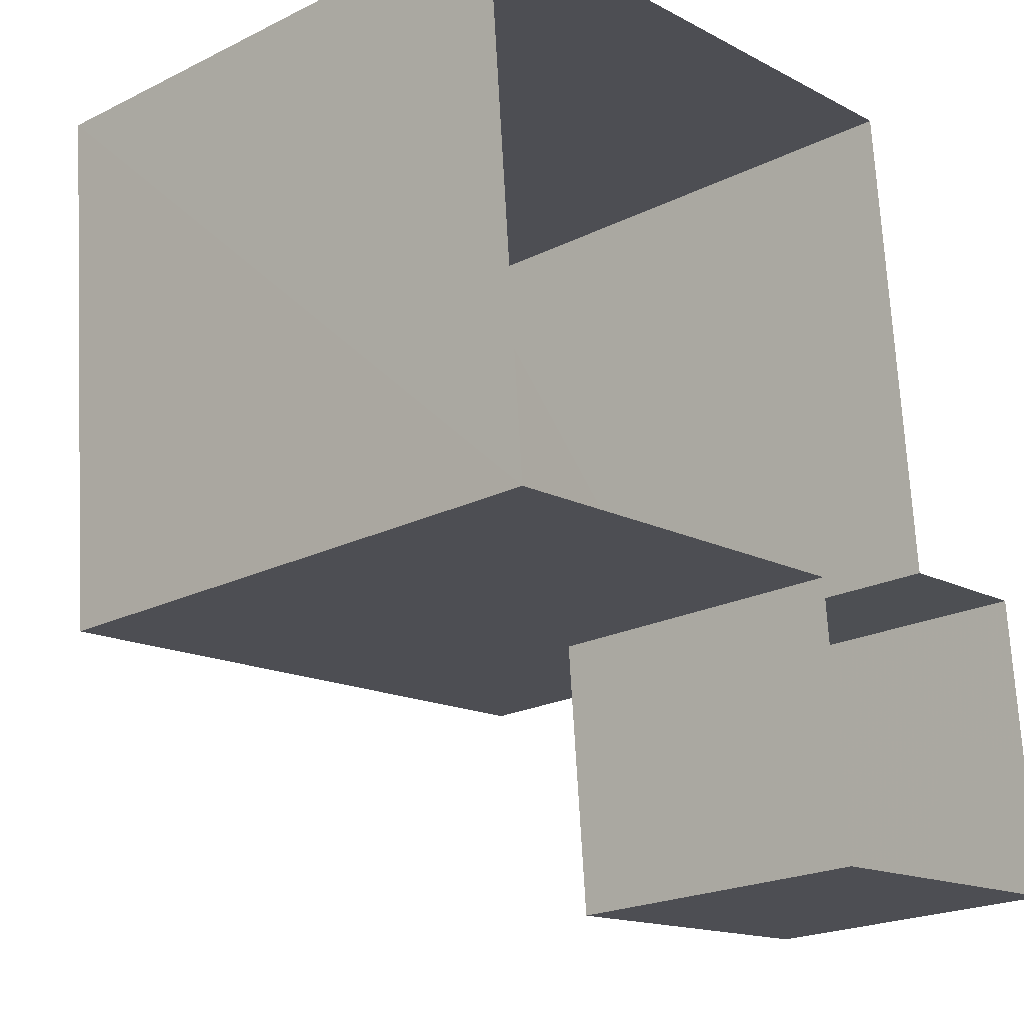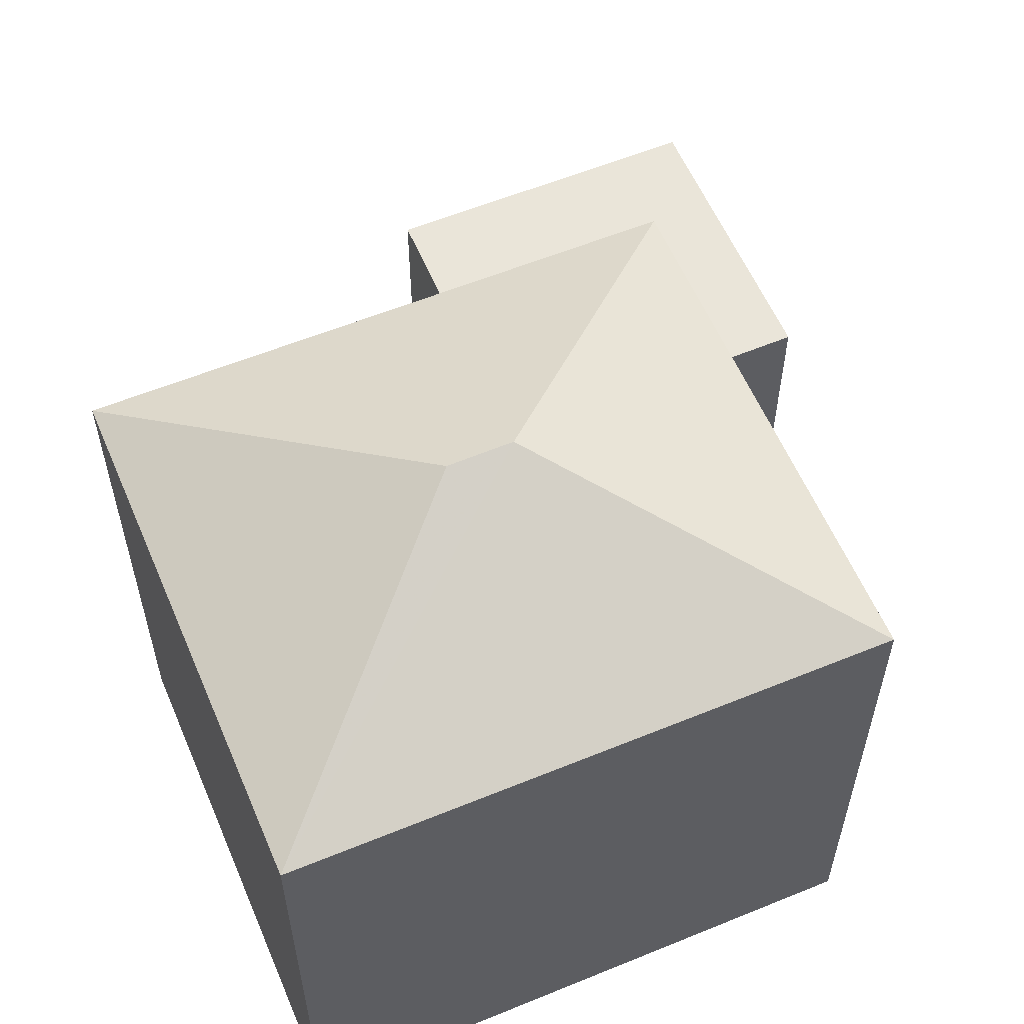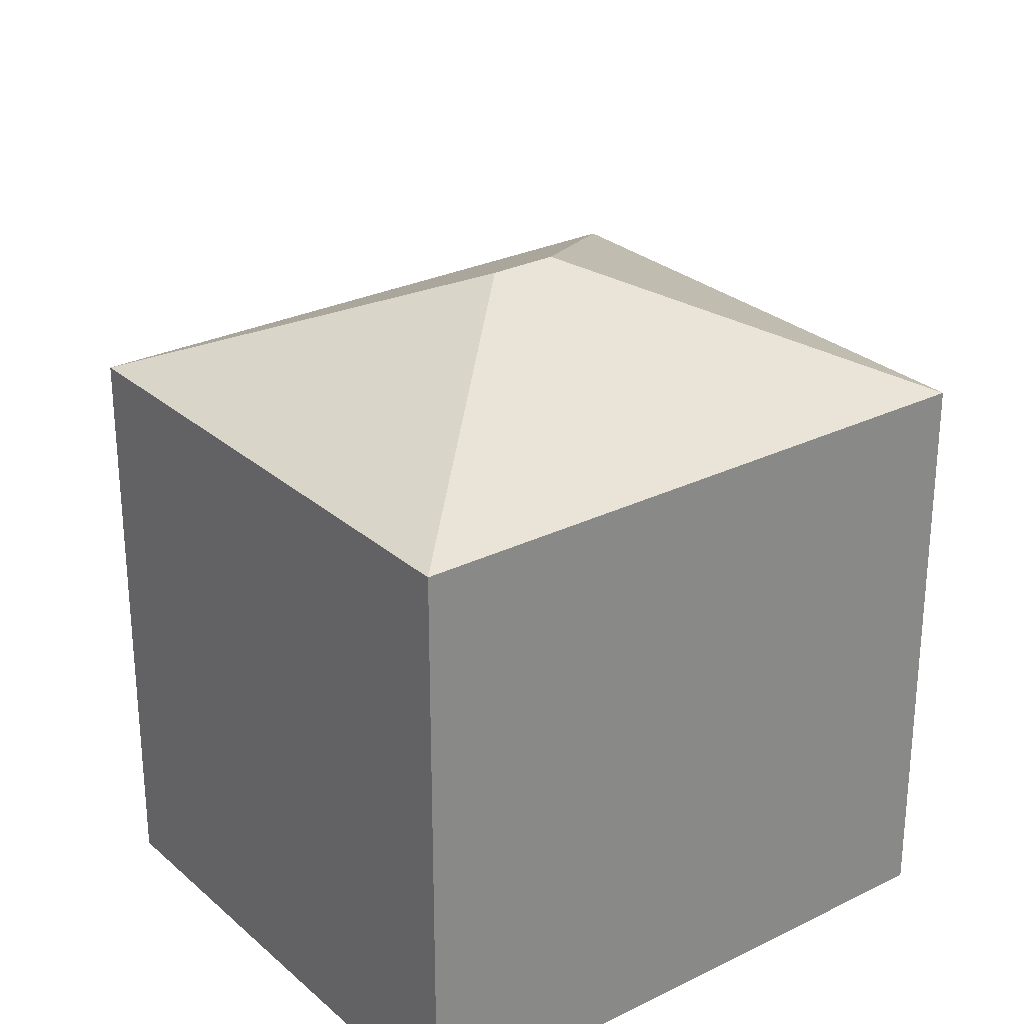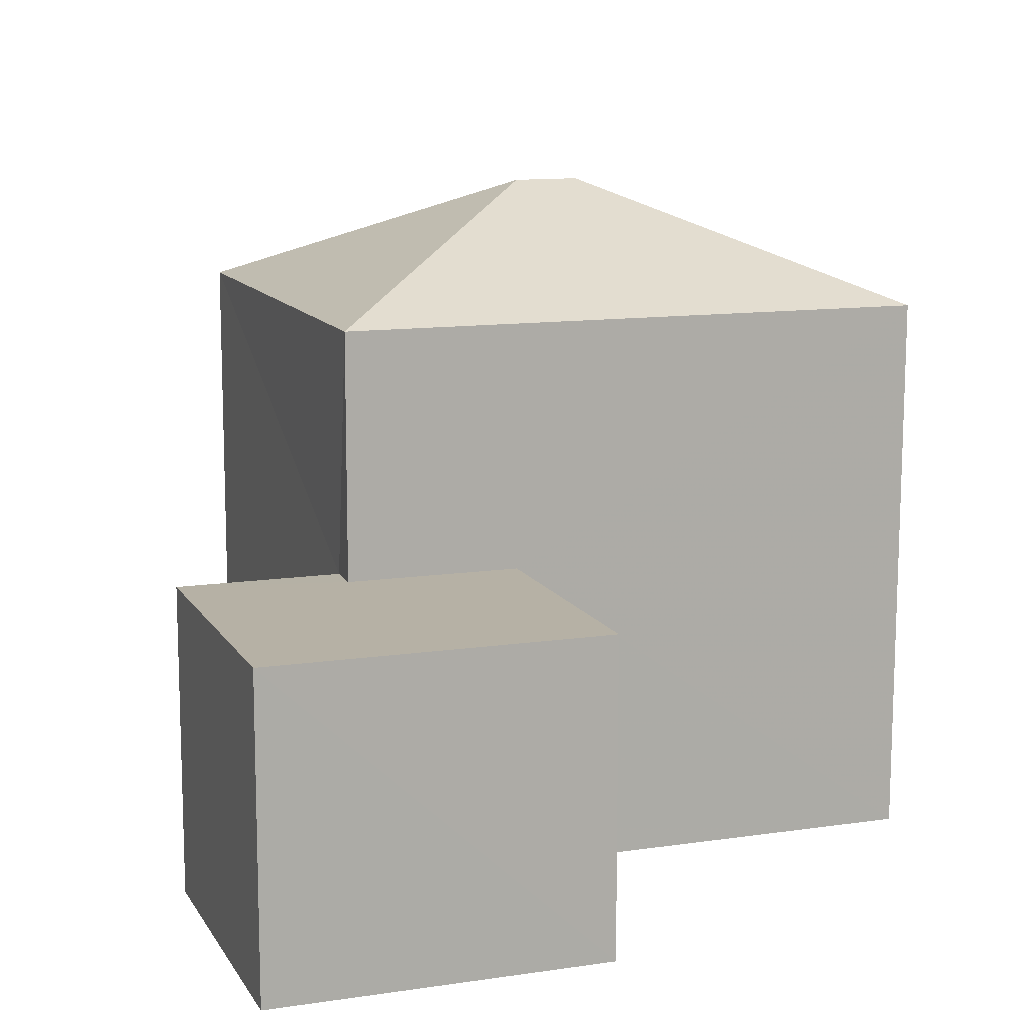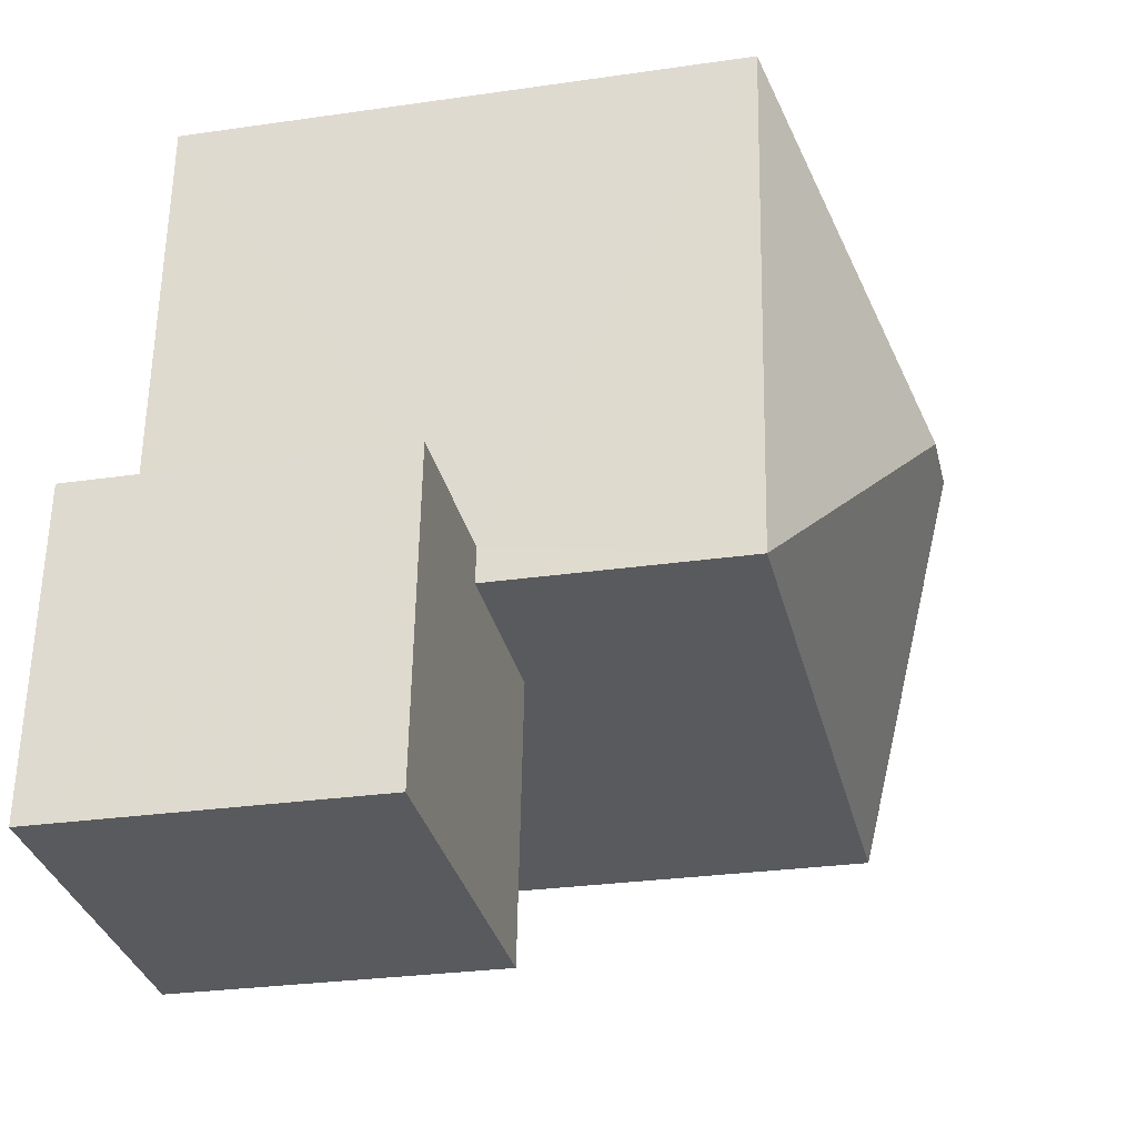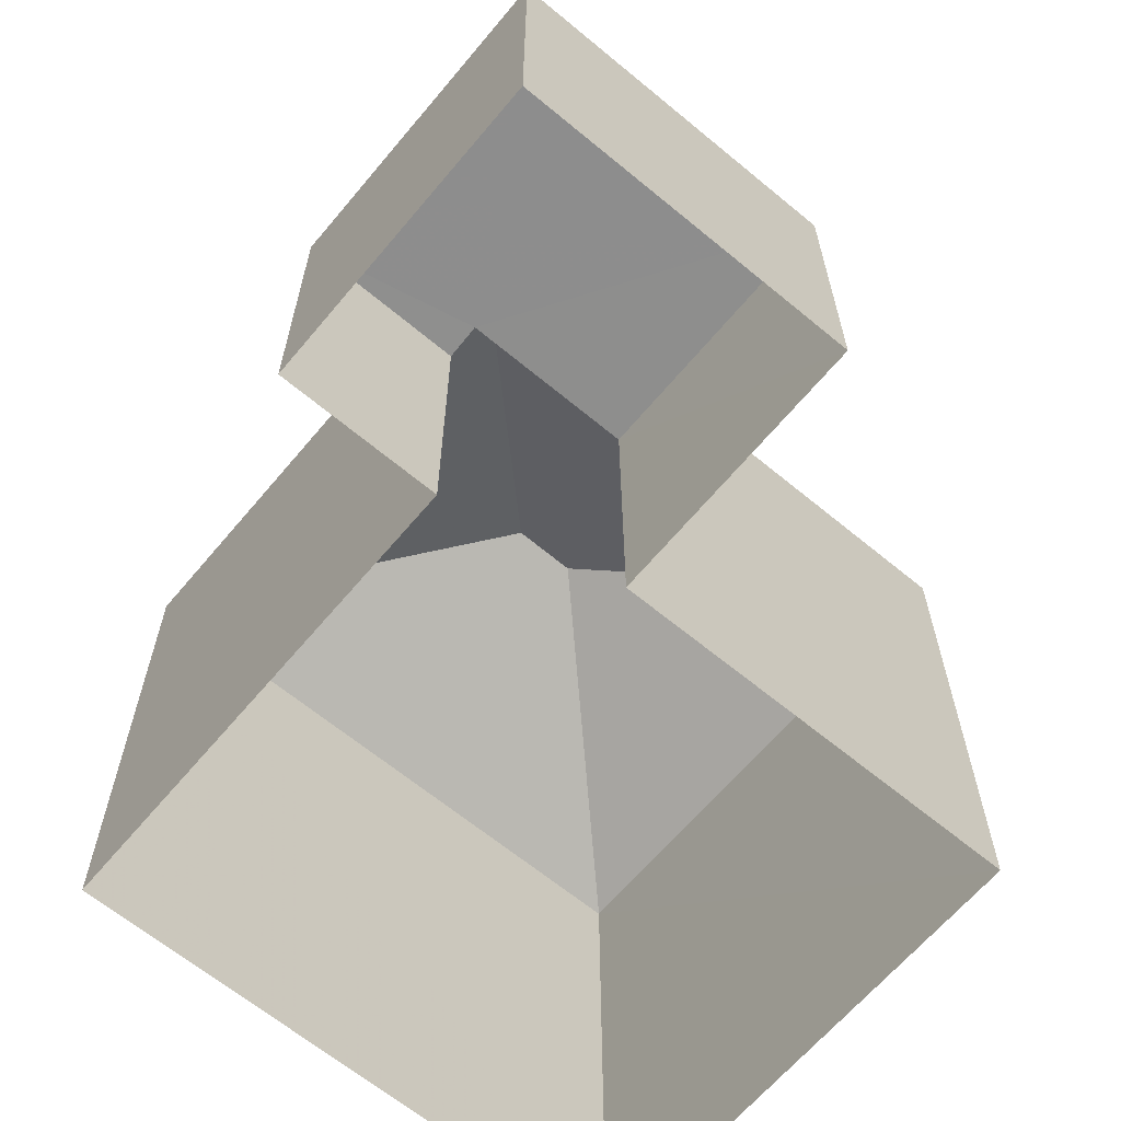
<metadata>
{"format":"obj","ext":"obj","renderer":"f3d","projection":"perspective","resolution":1024,"background":"white","views":[{"elev":-21.3,"azim":131.5,"up":"+Y"},{"elev":58.3,"azim":152.2,"up":"+Z"},{"elev":27.3,"azim":138.0,"up":"+Z"},{"elev":12.0,"azim":-24.3,"up":"+Z"},{"elev":-26.3,"azim":-76.9,"up":"+Y"},{"elev":-64.6,"azim":-44.7,"up":"+Z"}]}
</metadata>
<code>
v -3.14e+05 4.183e+04 48.09
v -3.14e+05 4.183e+04 48.08
v -3.14e+05 4.182e+04 48.08
v -3.14e+05 4.182e+04 48.08
v -3.14e+05 4.182e+04 48.08
v -3.14e+05 4.182e+04 48.08
v -3.14e+05 4.181e+04 48.08
v -3.14e+05 4.181e+04 48.08
v -3.14e+05 4.181e+04 53.15
v -3.14e+05 4.182e+04 53.15
v -3.14e+05 4.181e+04 53.15
v -3.14e+05 4.182e+04 53.15
v -3.14e+05 4.182e+04 53.15
v -3.14e+05 4.182e+04 53.15
v -3.14e+05 4.183e+04 57.16
v -3.14e+05 4.183e+04 57.16
v -3.14e+05 4.182e+04 59.08
v -3.14e+05 4.182e+04 59.08
v -3.14e+05 4.182e+04 57.15
v -3.14e+05 4.182e+04 57.15
f 1 2 3
f 2 4 3
f 5 6 7
f 6 1 3
f 7 6 8
f 6 3 8
f 9 10 11
f 11 10 12
f 9 13 10
f 12 10 14
f 15 16 17
f 18 15 17
f 18 19 15
f 17 19 18
f 17 20 19
f 17 16 20
f 13 9 8
f 3 13 8
f 15 4 2
f 15 19 4
f 3 4 13
f 4 19 13
f 13 20 10
f 13 19 20
f 12 5 7
f 11 12 7
f 11 7 8
f 9 11 8
f 6 5 12
f 14 6 12
f 1 14 16
f 16 14 20
f 1 6 14
f 20 14 10
f 16 2 1
f 16 15 2

</code>
